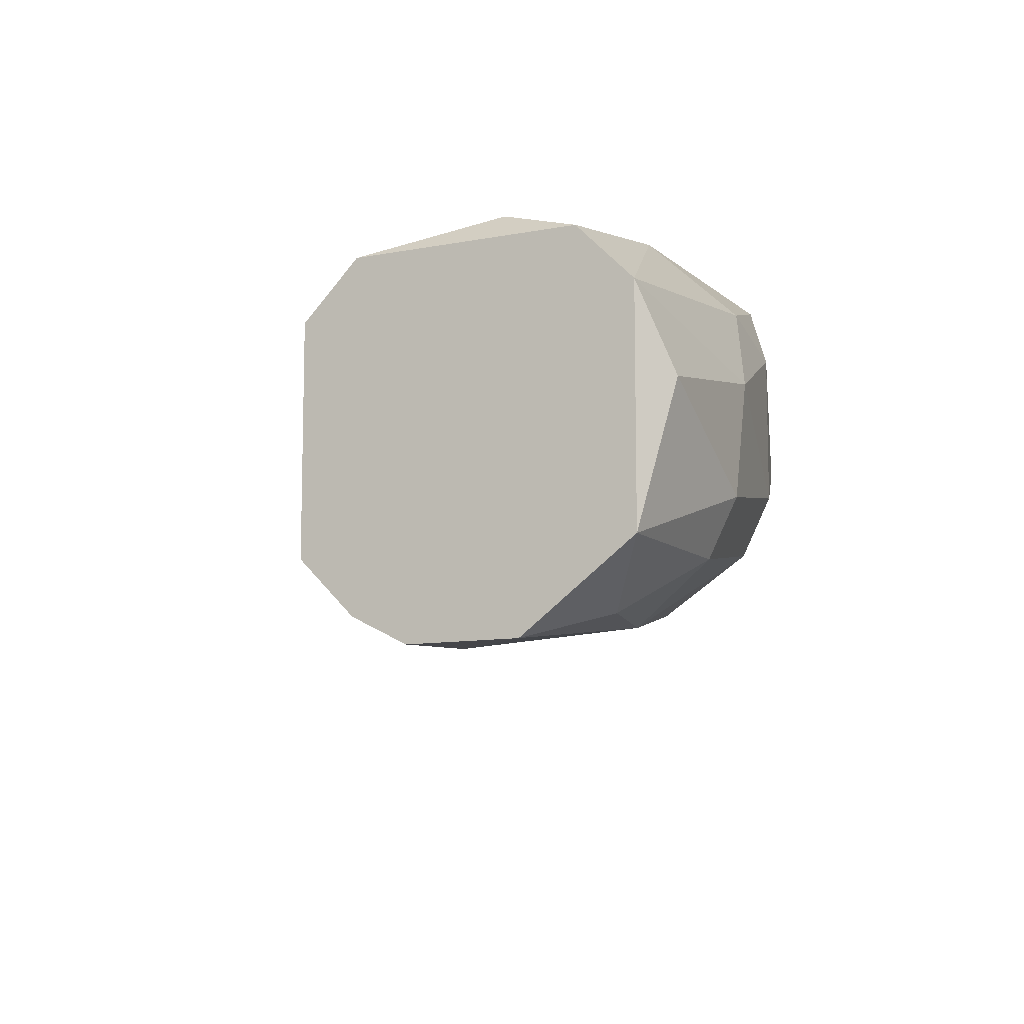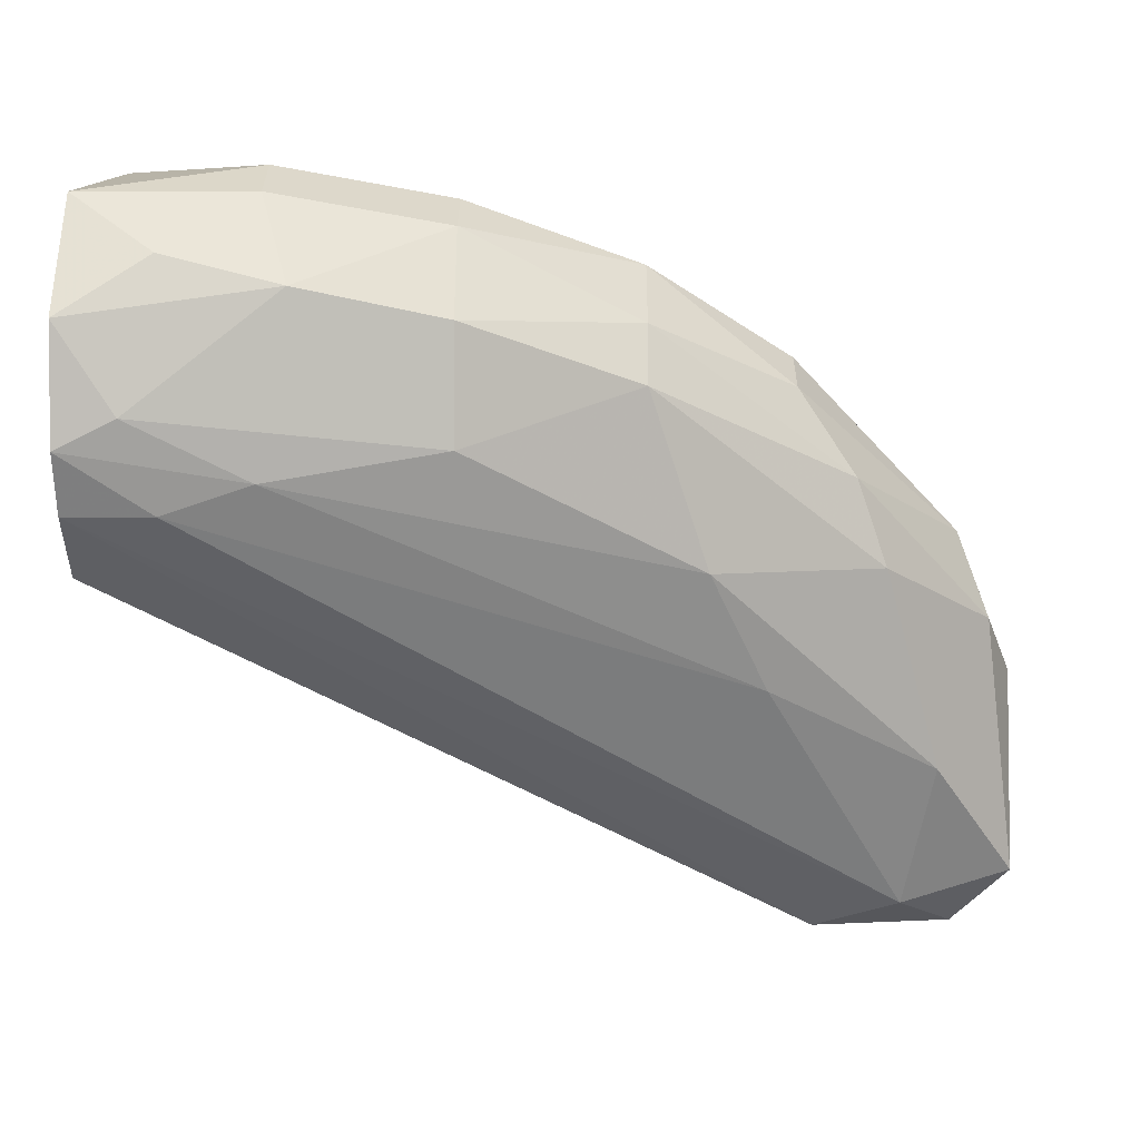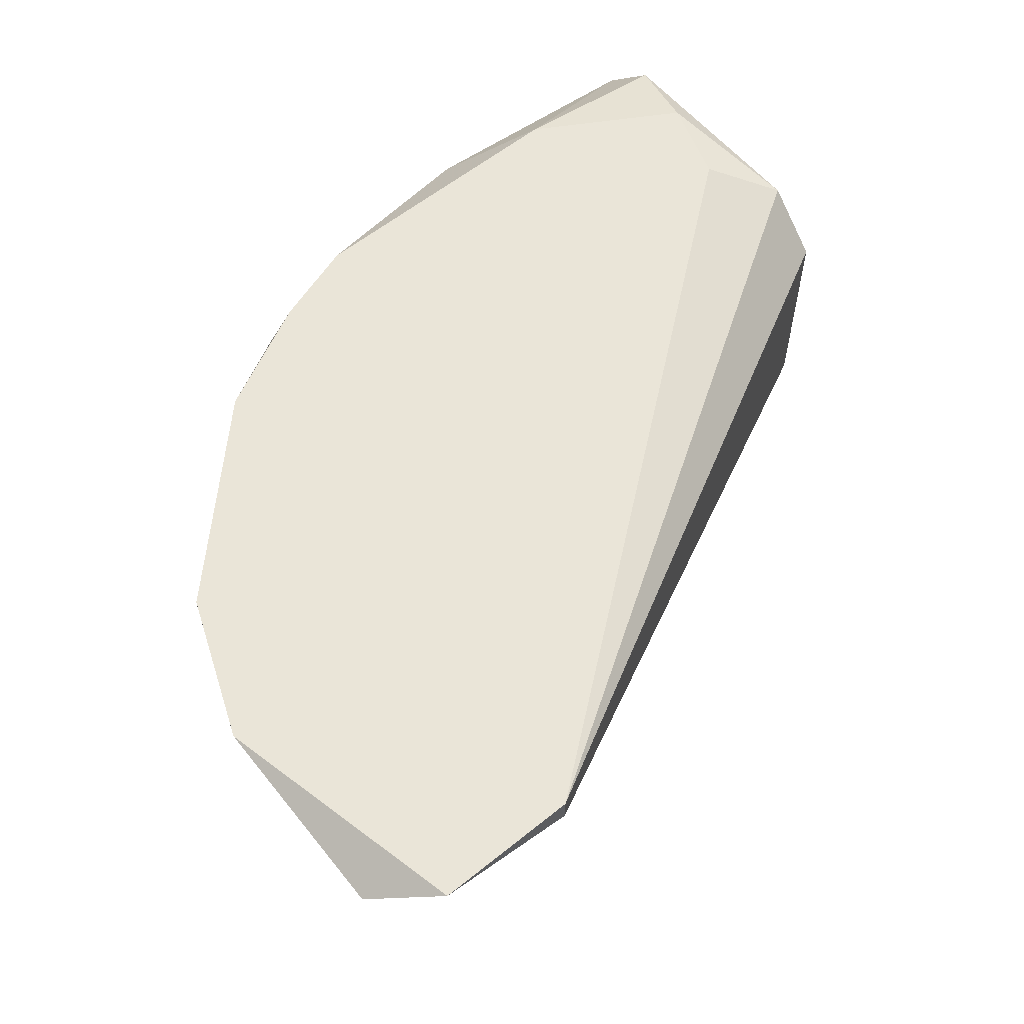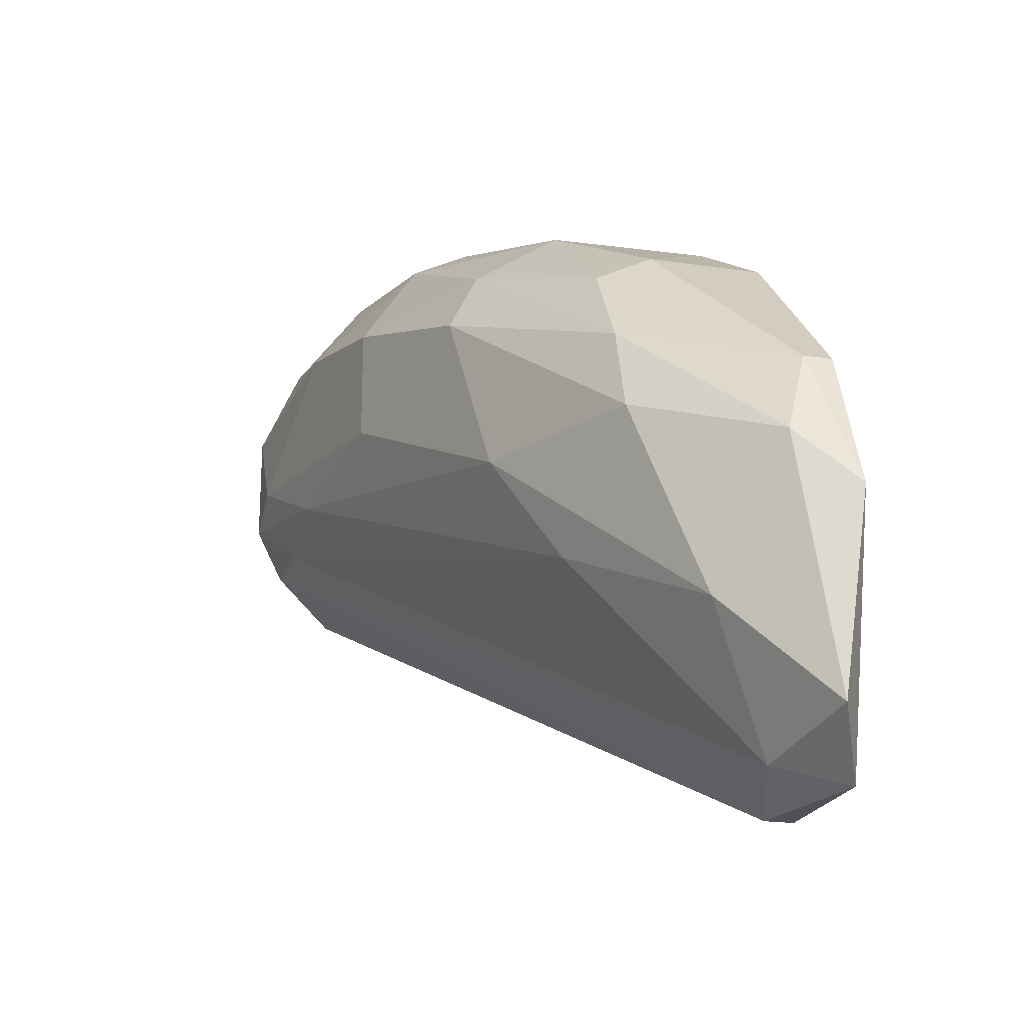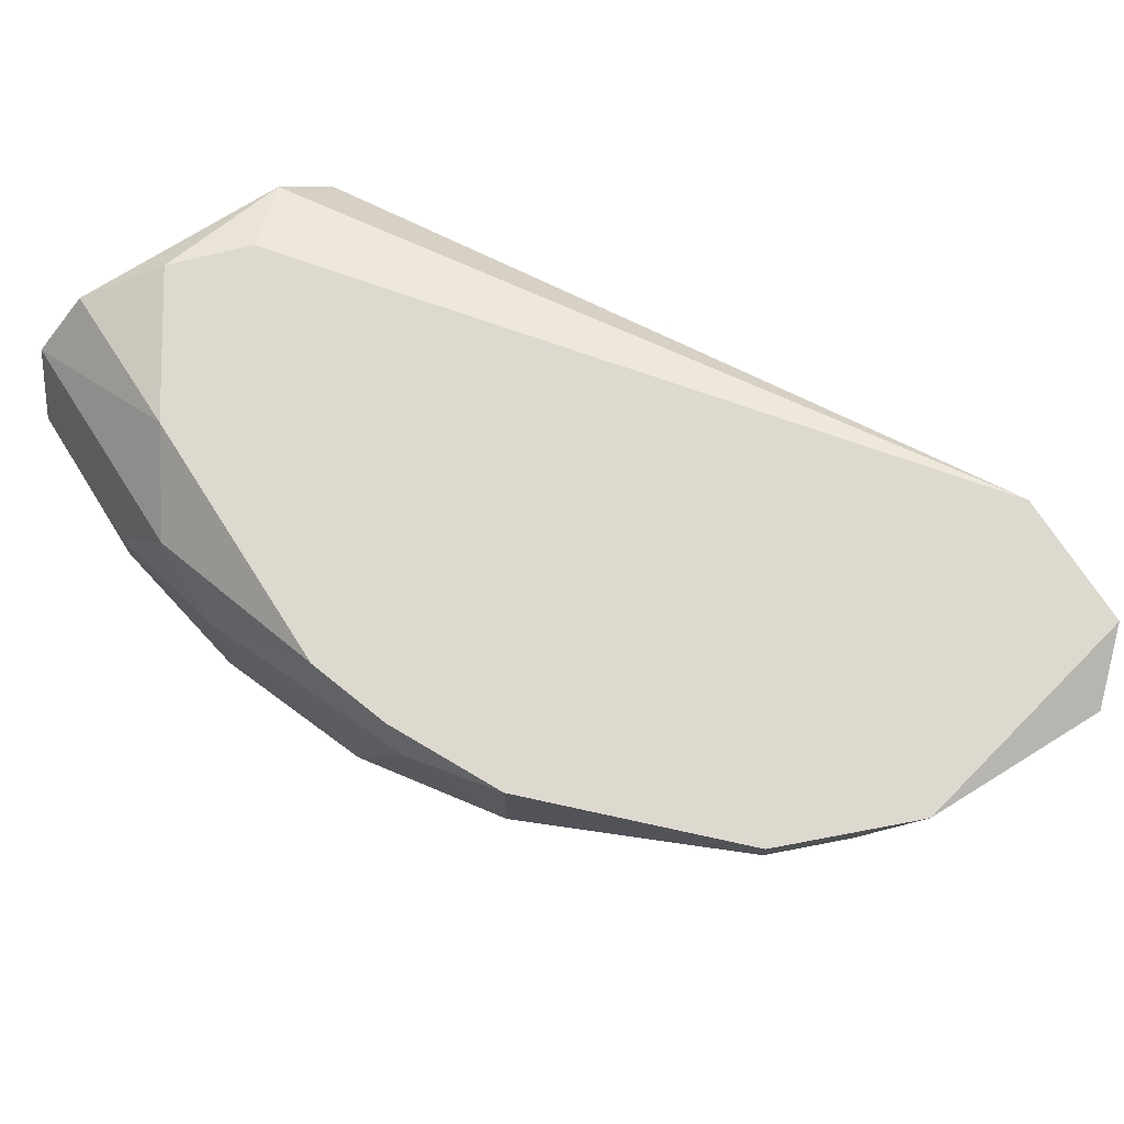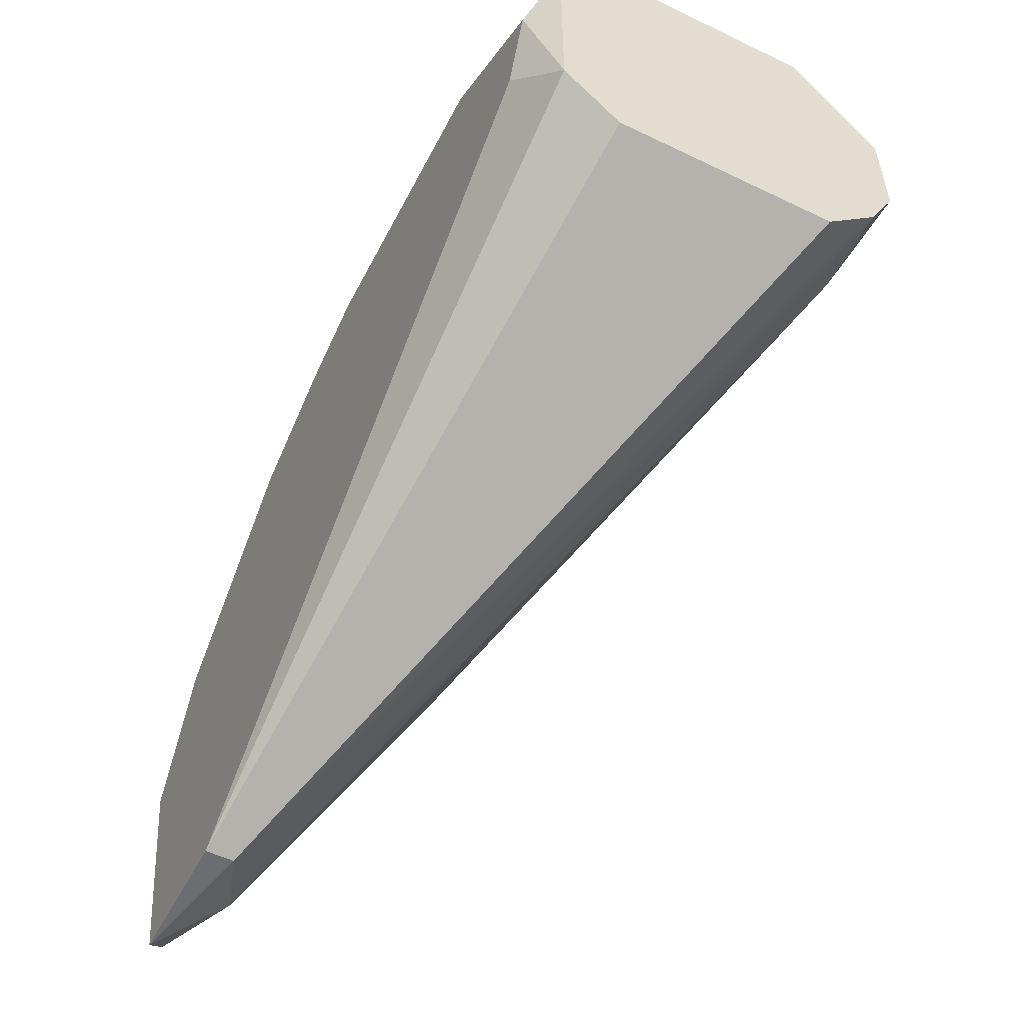
<metadata>
{"format":"obj","ext":"obj","renderer":"f3d","projection":"perspective","resolution":1024,"background":"white","views":[{"elev":-9.9,"azim":116.6,"up":"+Z"},{"elev":3.8,"azim":-179.4,"up":"+Y"},{"elev":59.1,"azim":-39.7,"up":"+Z"},{"elev":-20.7,"azim":-105.0,"up":"+Y"},{"elev":71.6,"azim":-122.6,"up":"+Z"},{"elev":-54.0,"azim":62.9,"up":"+Y"}]}
</metadata>
<code>
v 9.81 9.478 1.421
v 9.81 13.53 5.027
v 14.77 14.89 4.577
v 8.005 3.618 5.027
v 8.005 3.618 5.479
v 17.92 11.28 5.479
v 17.92 11.73 -0.8335
v 10.26 13.53 5.479
v 15.67 15.34 3.224
v 15.67 13.53 -0.3824
v 4.849 4.519 5.027
v 4.849 7.676 5.479
v 18.83 13.99 5.027
v 18.83 10.38 -0.3824
v 18.83 10.38 5.027
v 18.83 9.478 4.126
v 18.83 9.478 0.5198
v 18.83 14.89 4.126
v 18.83 14.89 0.5198
v 18.83 13.08 -0.8335
v 18.83 11.28 -0.8335
v 5.3 8.577 4.577
v 7.555 10.83 2.773
v 8.457 12.18 2.773
v 8.457 12.63 3.675
v 8.457 12.63 5.479
v 13.42 14.44 0.9702
v 13.42 14.89 1.873
v 13.42 14.89 4.126
v 13.42 13.08 0.06869
v 13.42 11.28 0.06869
v 18.37 12.63 5.479
v 18.37 15.34 2.773
v 8.907 7.676 2.323
v 17.47 13.99 -0.3824
v 17.47 10.38 -0.3824
v 5.752 3.618 5.479
v 5.752 9.927 5.027
v 5.752 9.927 5.479
v 6.202 6.323 3.675
v 16.12 13.99 5.479
v 16.12 14.89 0.5198
v 16.12 10.83 -0.3824
v 16.12 15.34 1.421
v 6.653 4.068 4.577
v 10.71 13.99 2.773
v 10.71 12.18 0.9702
v 10.71 13.08 1.421
v 7.103 9.478 2.773
v 11.61 13.99 5.479
f 36 34 43
f 20 21 7
f 34 1 43
f 21 36 43
f 1 31 43
f 45 36 14
f 36 21 14
f 4 45 14
f 21 17 14
f 17 4 14
f 18 33 9
f 28 29 9
f 29 3 9
f 3 18 9
f 33 44 9
f 41 32 13
f 18 41 13
f 32 15 13
f 15 18 13
f 31 30 7
f 44 27 28
f 44 28 9
f 10 20 7
f 25 26 2
f 43 31 7
f 27 46 28
f 26 38 39
f 38 12 39
f 10 42 35
f 20 10 35
f 19 20 35
f 42 19 35
f 50 29 2
f 8 50 2
f 26 8 2
f 46 25 2
f 29 46 2
f 41 3 50
f 3 29 50
f 8 41 50
f 46 48 24
f 48 23 24
f 25 46 24
f 38 25 24
f 23 38 24
f 21 43 7
f 30 10 7
f 46 29 28
f 17 15 16
f 5 15 6
f 44 42 27
f 19 42 44
f 33 19 44
f 18 20 19
f 33 18 19
f 47 31 1
f 8 32 41
f 31 47 30
f 16 15 5
f 45 37 11
f 4 16 5
f 37 8 12
f 4 37 45
f 18 21 20
f 4 17 16
f 8 37 32
f 21 15 17
f 21 18 15
f 12 26 39
f 32 5 6
f 32 37 5
f 40 45 11
f 37 4 5
f 23 47 49
f 30 27 10
f 41 18 3
f 36 45 34
f 40 1 34
f 37 12 11
f 45 40 34
f 23 49 22
f 49 11 22
f 15 32 6
f 11 12 22
f 12 38 22
f 38 23 22
f 27 30 48
f 46 27 48
f 30 47 48
f 47 23 48
f 25 38 26
f 12 8 26
f 40 11 49
f 1 40 49
f 47 1 49
f 27 42 10

</code>
